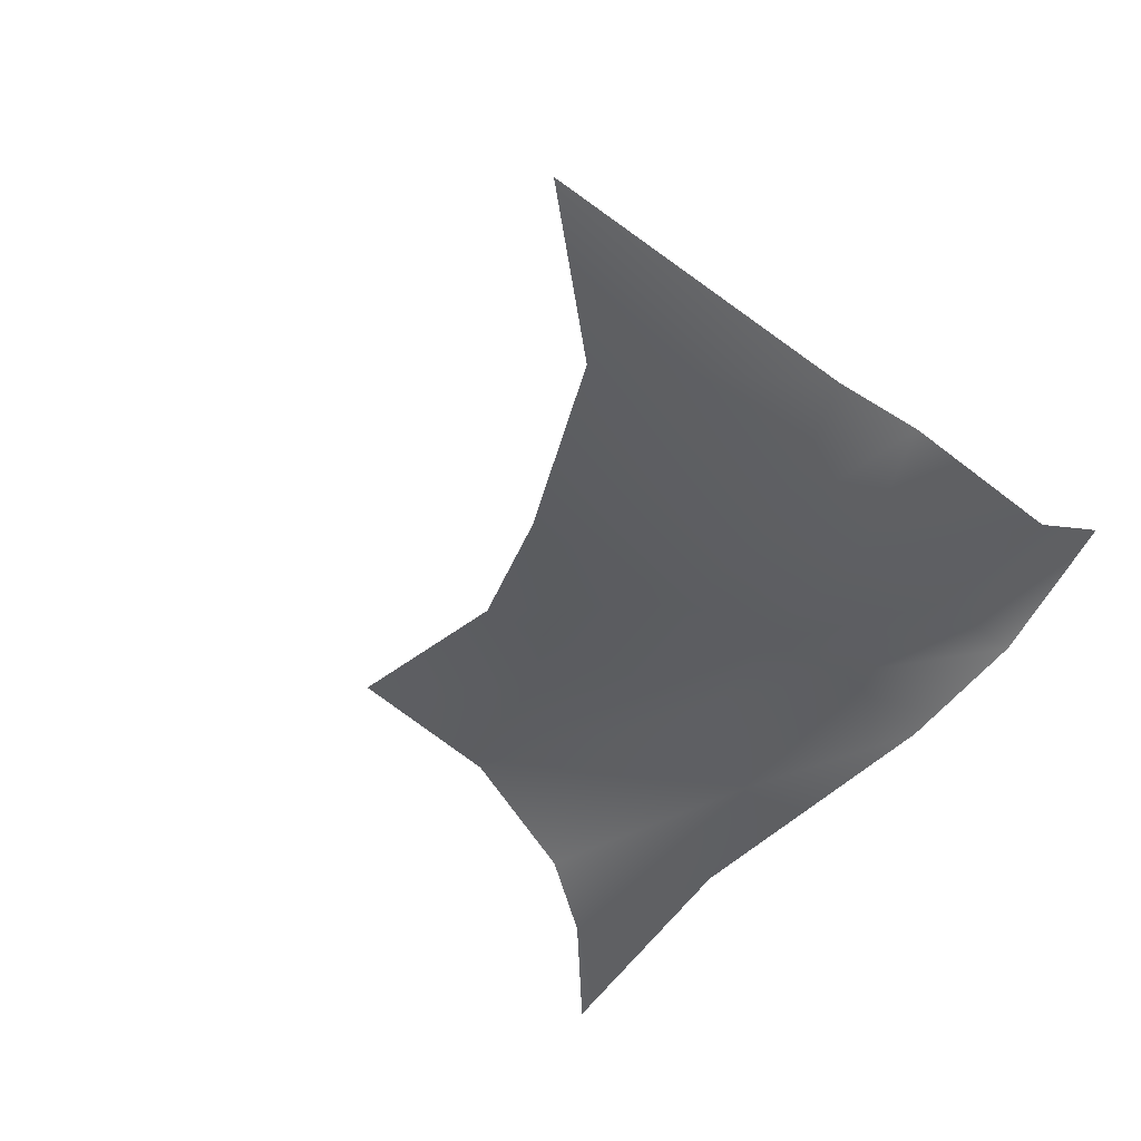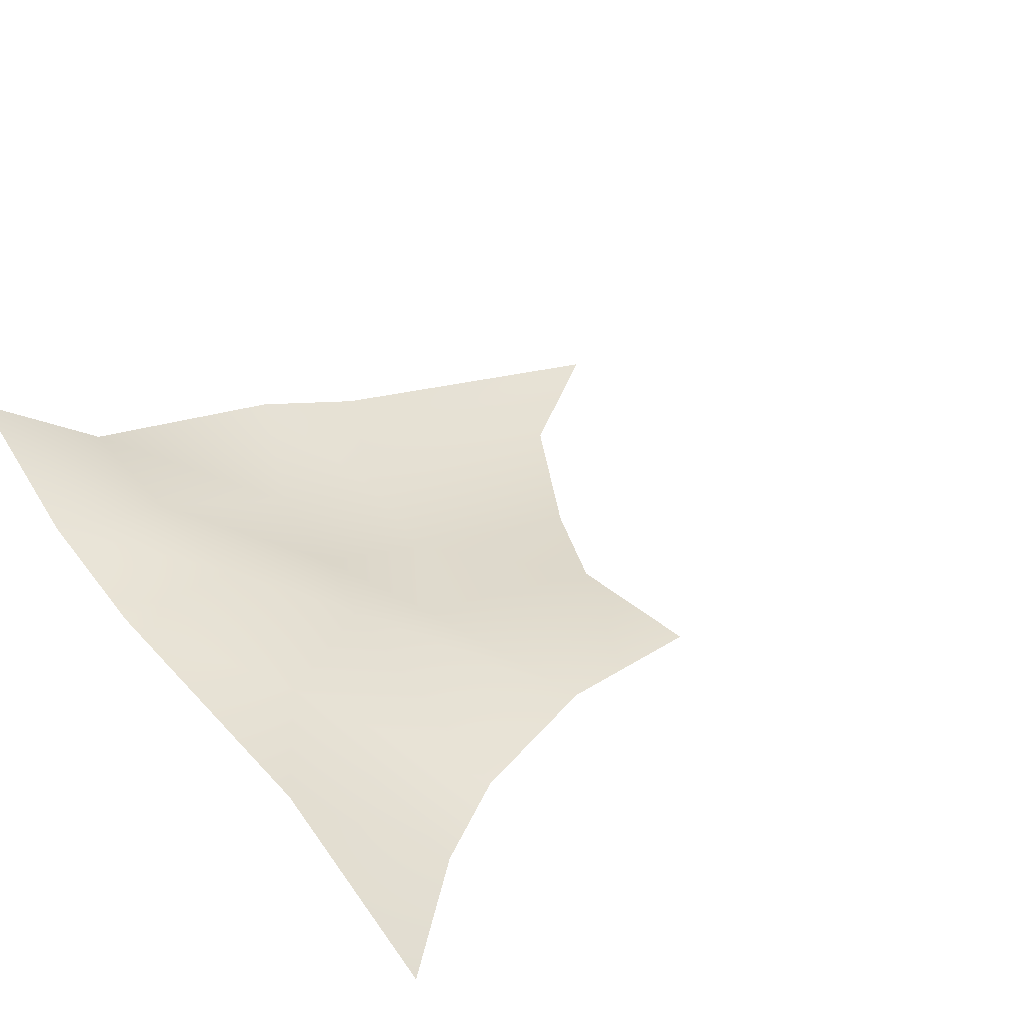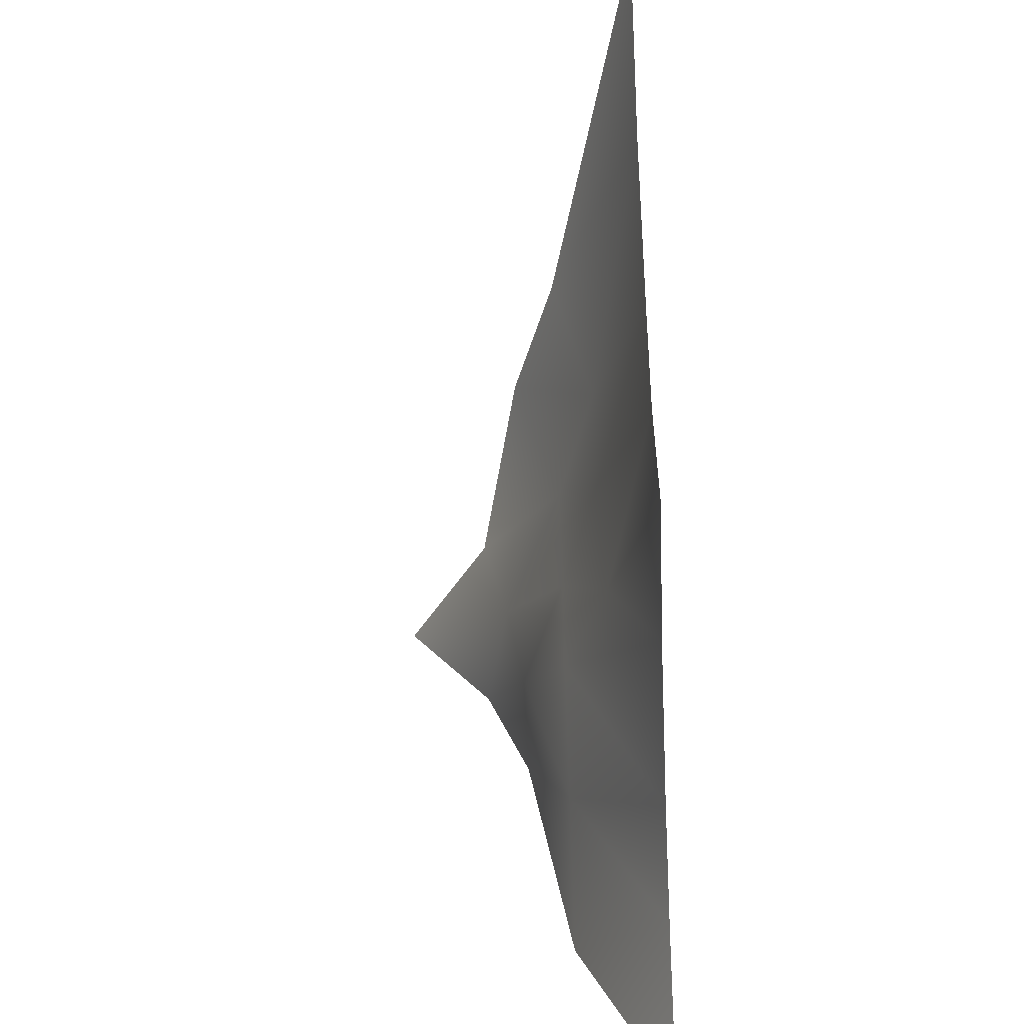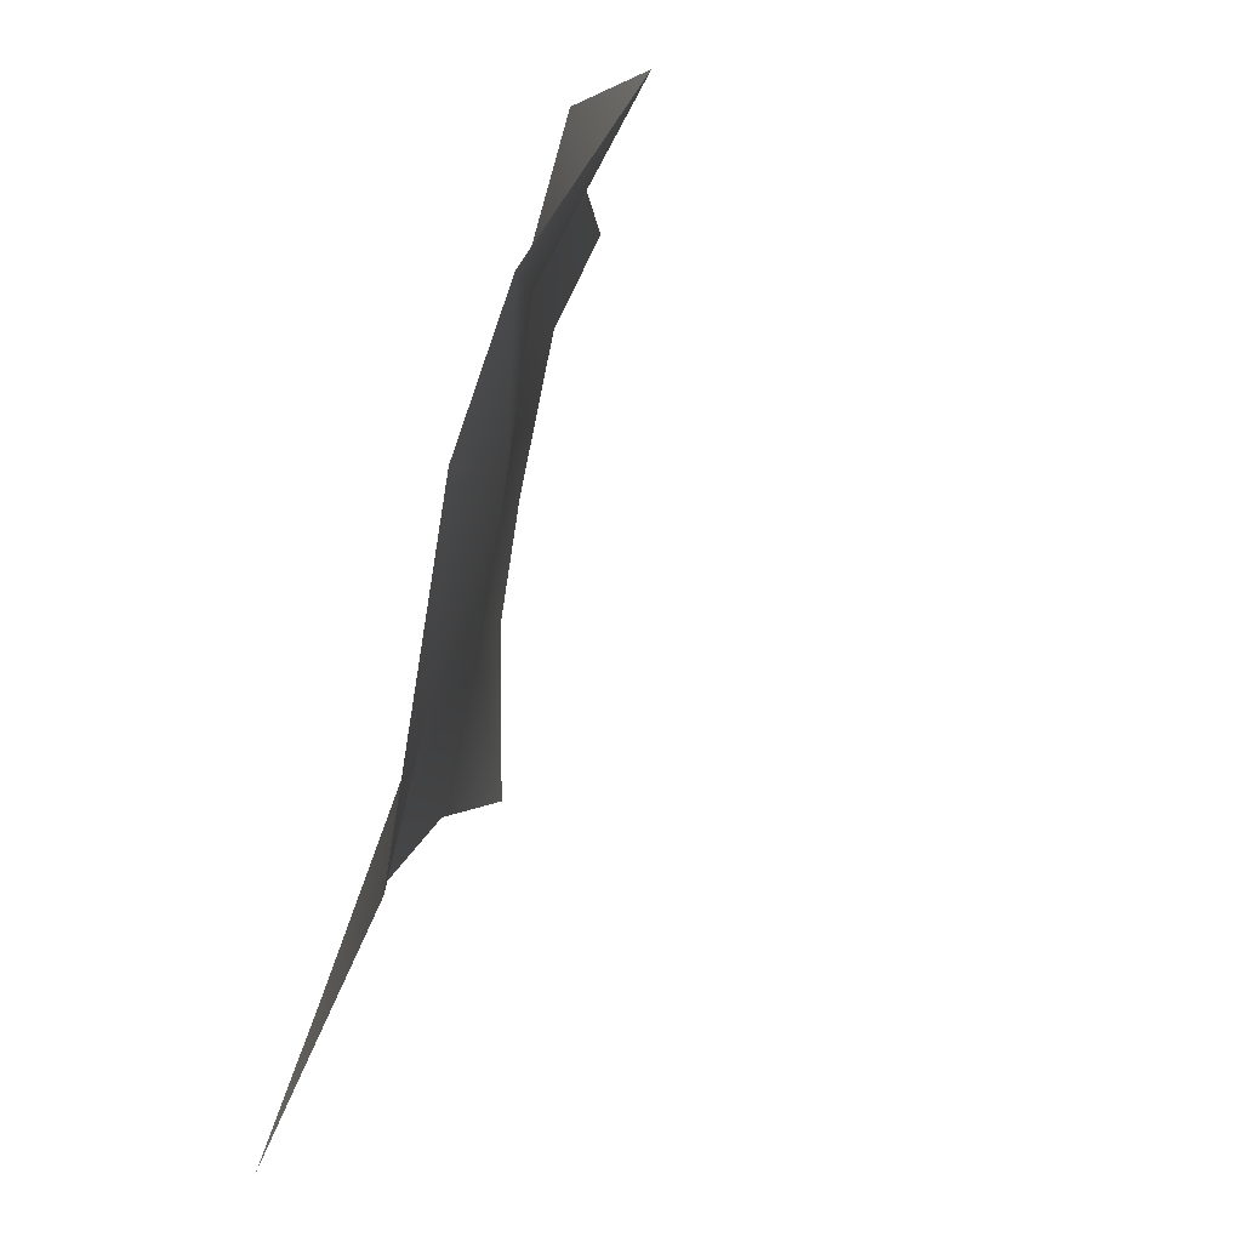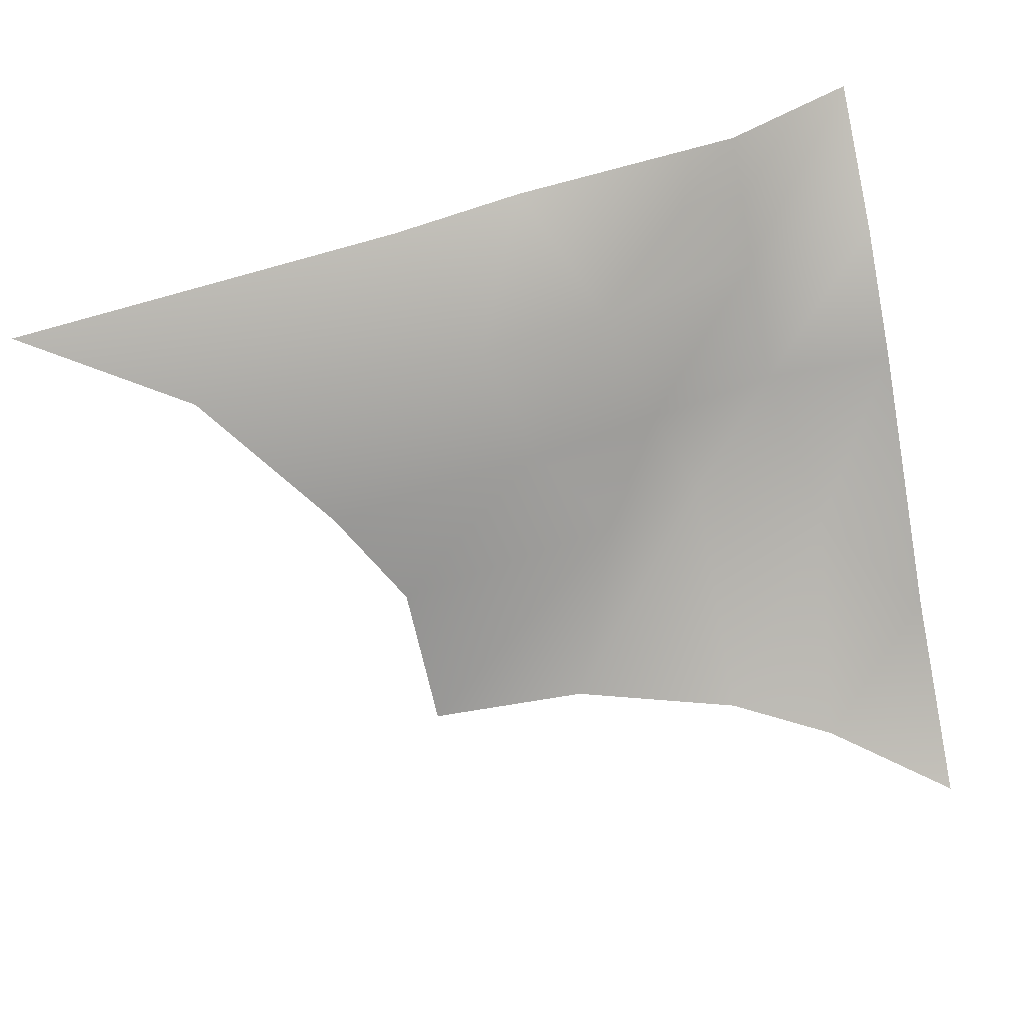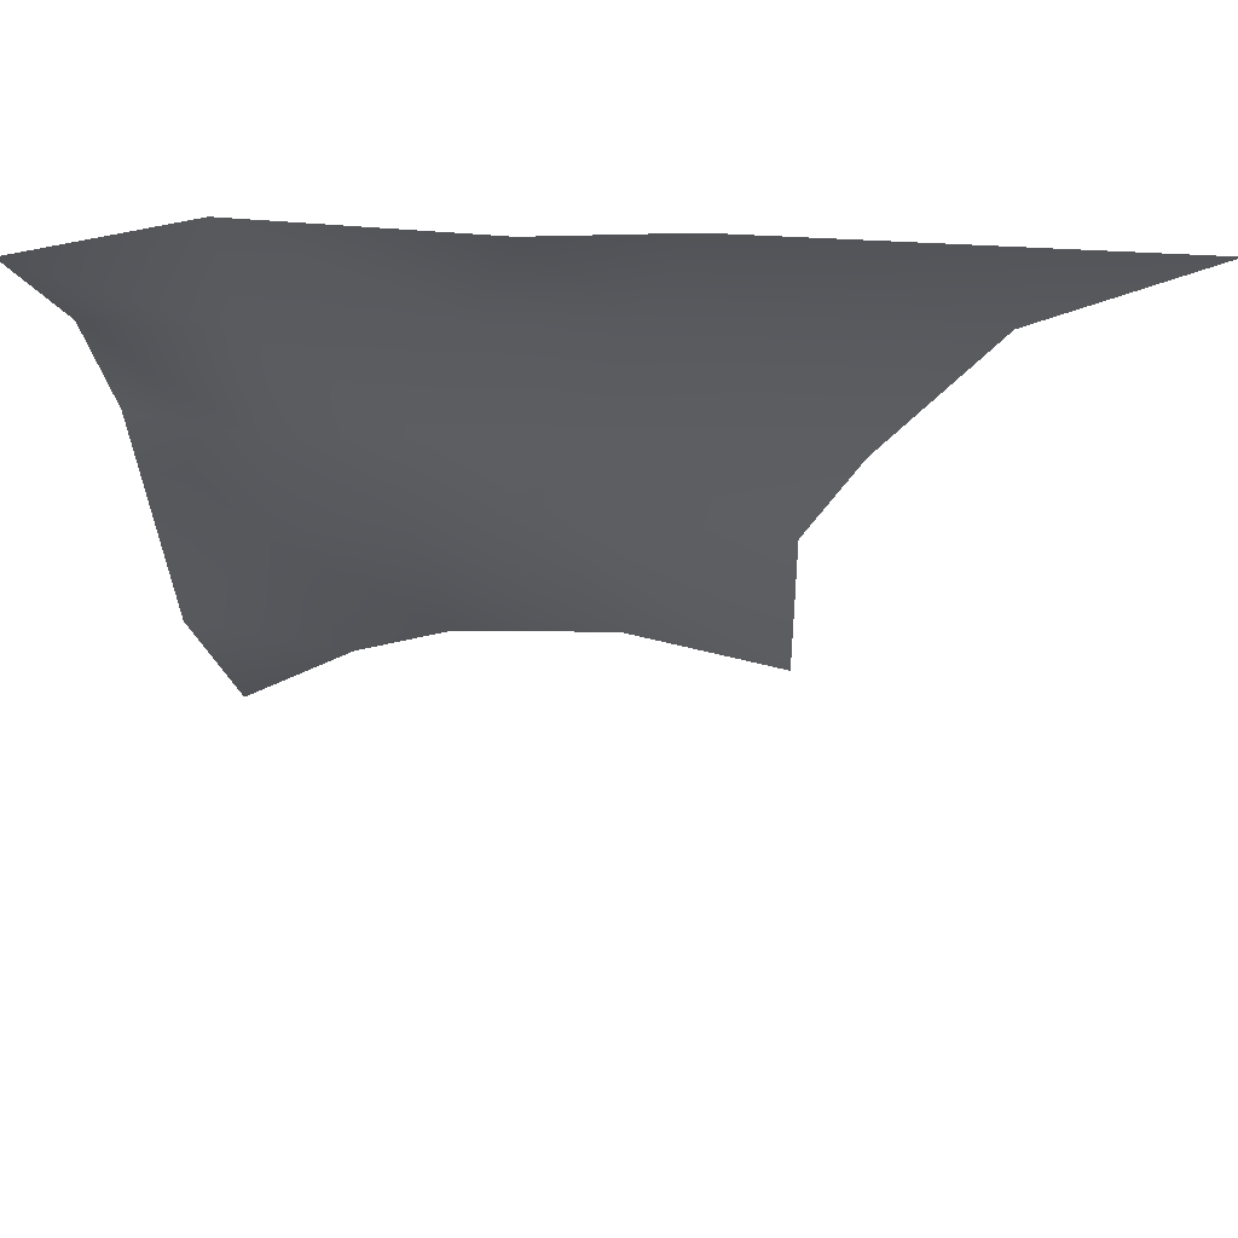
<metadata>
{"format":"obj","ext":"obj","renderer":"f3d","projection":"perspective","resolution":1024,"background":"white","views":[{"elev":-45.6,"azim":-48.2,"up":"+Y"},{"elev":34.7,"azim":139.5,"up":"+Y"},{"elev":-55.6,"azim":-87.5,"up":"+Z"},{"elev":1.2,"azim":105.4,"up":"+Z"},{"elev":-59.8,"azim":11.0,"up":"+Y"},{"elev":44.5,"azim":-162.1,"up":"+Z"}]}
</metadata>
<code>
g pb_Mesh198326
v 2.331 0 -13.94
v 2.331 1.759 -10.3
v 3.362e-05 0 -12
v 0.5133 1.759 -7.878
v 2.331 1.759 -10.3
v 2.331 2.639 -4.848
v 0.5133 1.759 -7.878
v -0.09268 2.639 -4.848
v 2.331 2.639 -4.848
v 2.331 3.519 -2.424
v -0.09268 2.639 -4.848
v -0.09269 3 -2.424
v 2.331 3.519 -2.424
v 2.331 5.278 9.08e-07
v -0.09269 3 -2.424
v -0.09268 3.519 -1.57e-08
v 3.362e-05 0 -12
v 0.5133 1.759 -7.878
v -1.911 0 -10.91
v -1.911 1.759 -6.666
v 0.5133 1.759 -7.878
v -0.09268 2.639 -4.848
v -1.911 1.759 -6.666
v -2.517 1.759 -4.848
v -0.09268 2.639 -4.848
v -0.09269 3 -2.424
v -2.517 1.759 -4.848
v -3.122 1.759 -2.424
v -0.09269 3 -2.424
v -0.09268 3.519 -1.57e-08
v -3.122 1.759 -2.424
v -4.334 2.639 -2.017e-07
v -1.911 0 -10.91
v -1.911 1.759 -6.666
v -5 0 -10
v -3.728 0.8796 -6.666
v -1.911 1.759 -6.666
v -2.517 1.759 -4.848
v -3.728 0.8796 -6.666
v -4.94 1 -4.848
v -2.517 1.759 -4.848
v -3.122 1.759 -2.424
v -4.94 1 -4.848
v -5.546 1 -2.424
v -3.122 1.759 -2.424
v -4.334 2.639 -2.017e-07
v -5.546 1 -2.424
v -6.758 1.759 7.82e-07
v -5 0 -10
v -3.728 0.8796 -6.666
v -8 0 -10
v -8 0 -7
v -3.728 0.8796 -6.666
v -4.94 1 -4.848
v -8 0 -7
v -9 0 -5
v -4.94 1 -4.848
v -5.546 1 -2.424
v -9 0 -5
v -11 0 -2
v -5.546 1 -2.424
v -6.758 1.759 7.82e-07
v -11 0 -2
v -14 0 -7.391e-06
g pb_Mesh198326_0
f 3 2 1
f 3 4 2
f 7 6 5
f 7 8 6
f 11 10 9
f 11 12 10
f 15 14 13
f 15 16 14
f 19 18 17
f 19 20 18
f 23 22 21
f 23 24 22
f 27 26 25
f 27 28 26
f 31 30 29
f 31 32 30
f 35 34 33
f 35 36 34
f 39 38 37
f 39 40 38
f 43 42 41
f 43 44 42
f 47 46 45
f 47 48 46
f 51 50 49
f 51 52 50
f 55 54 53
f 55 56 54
f 59 58 57
f 59 60 58
f 63 62 61
f 63 64 62

</code>
